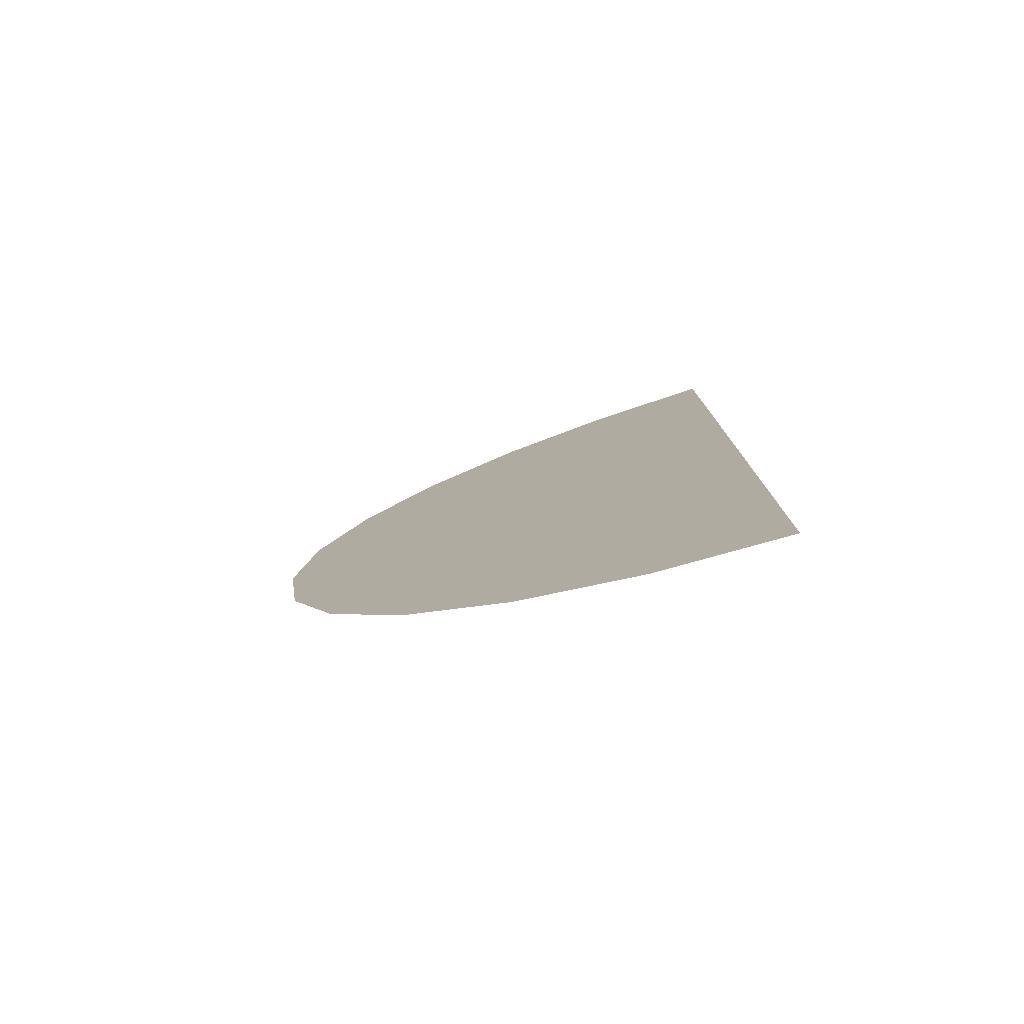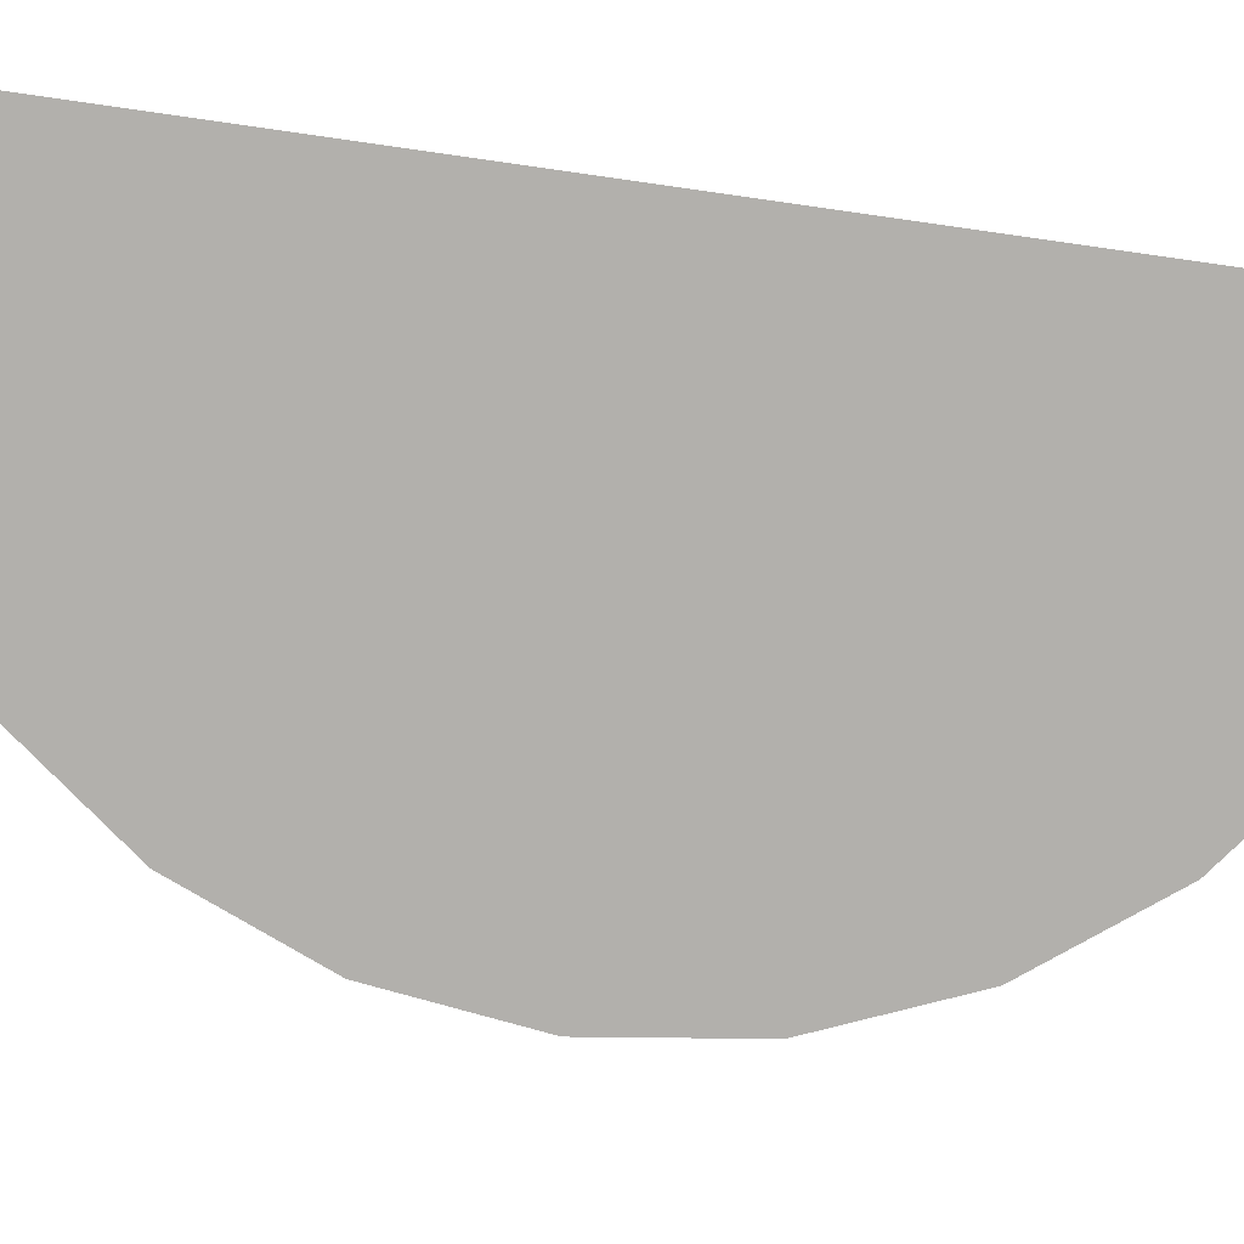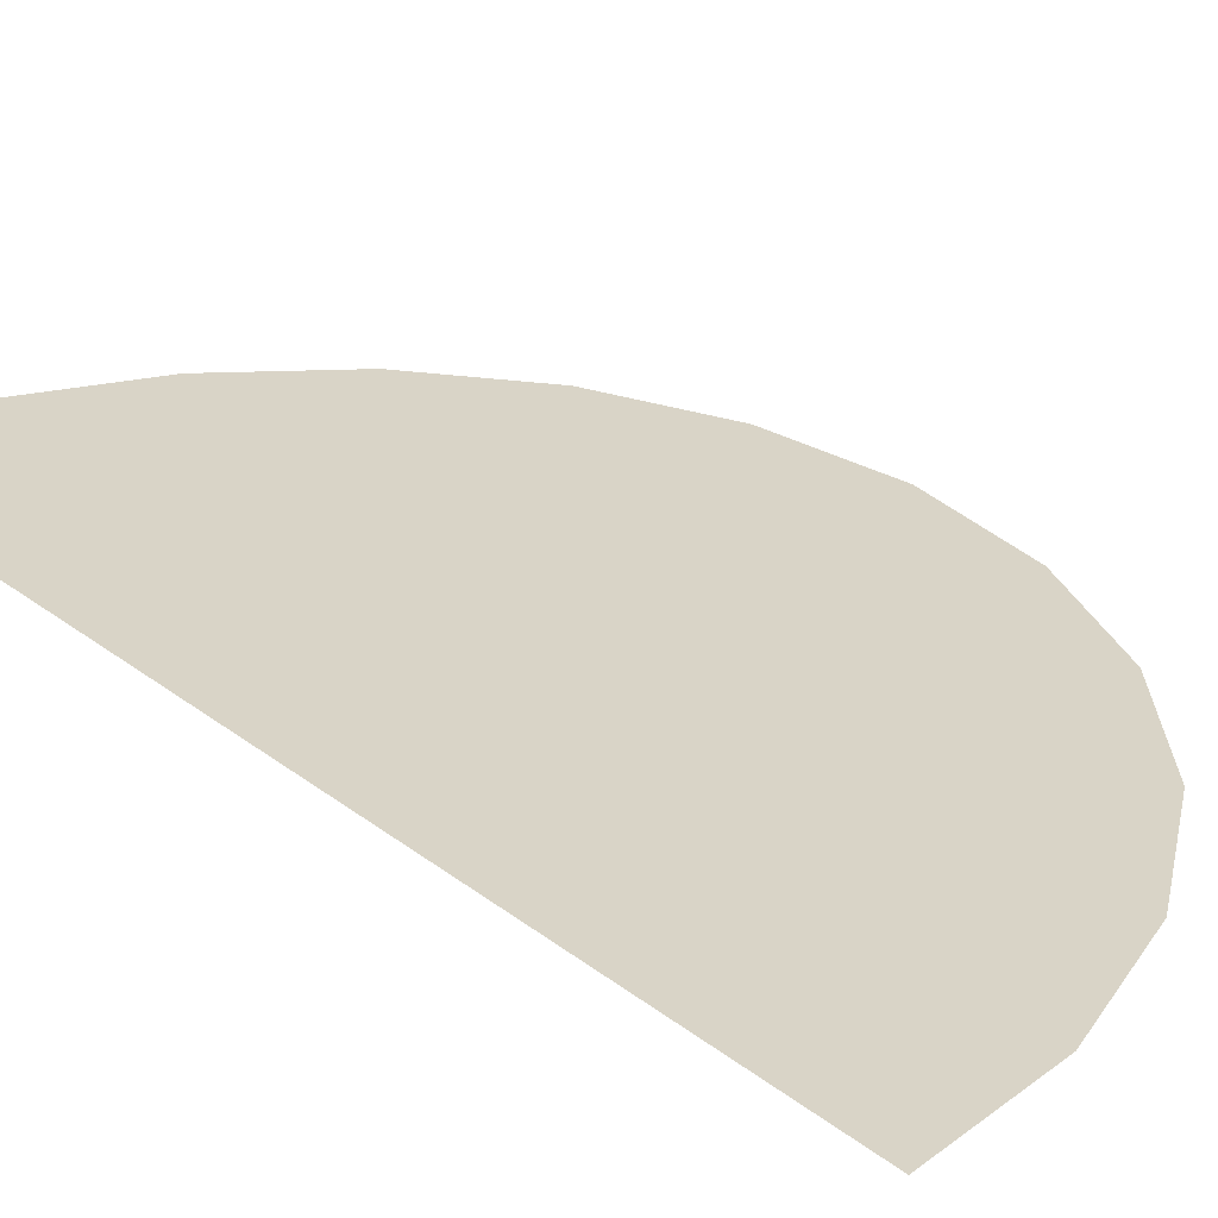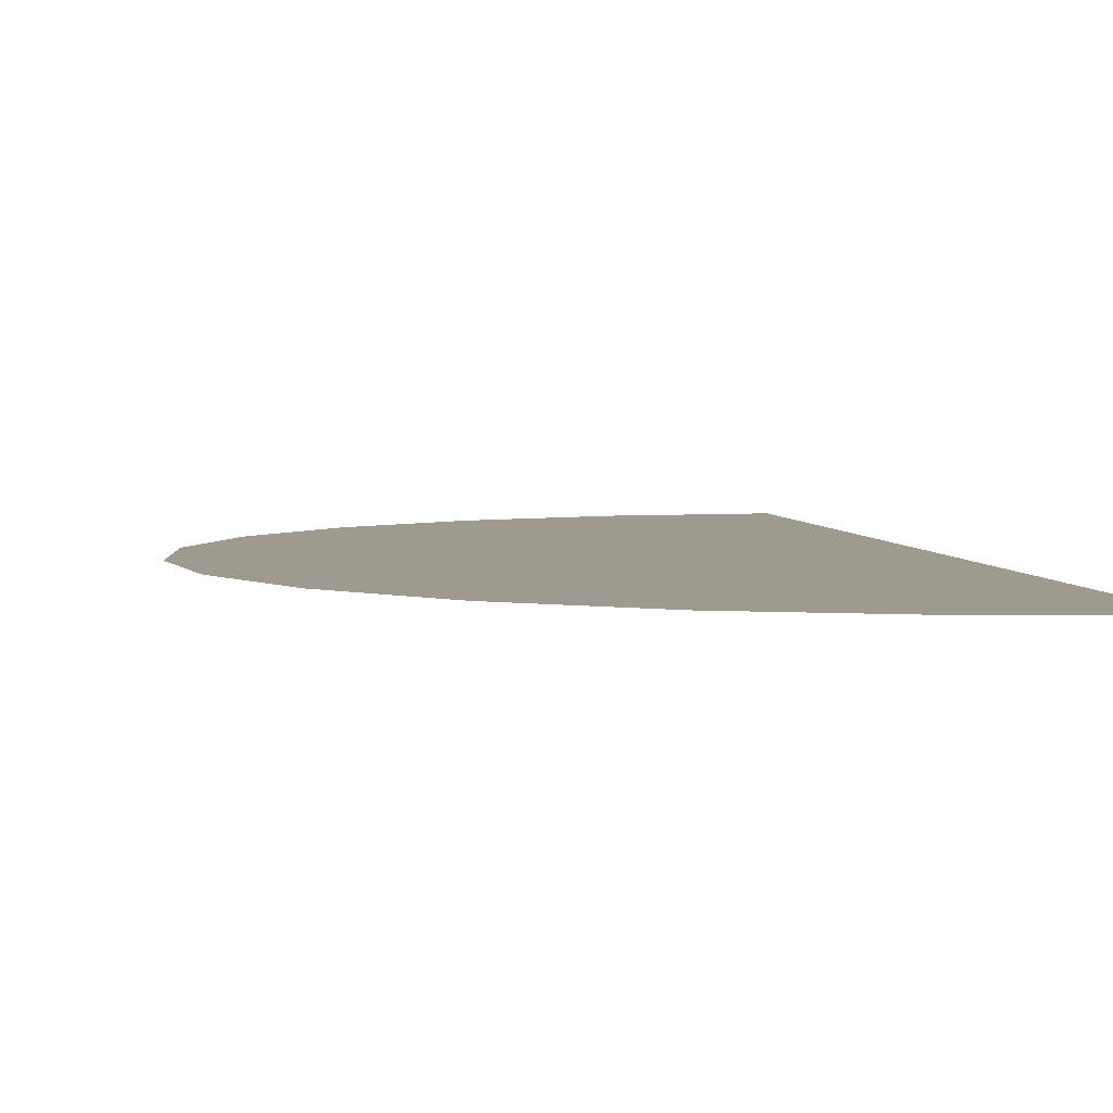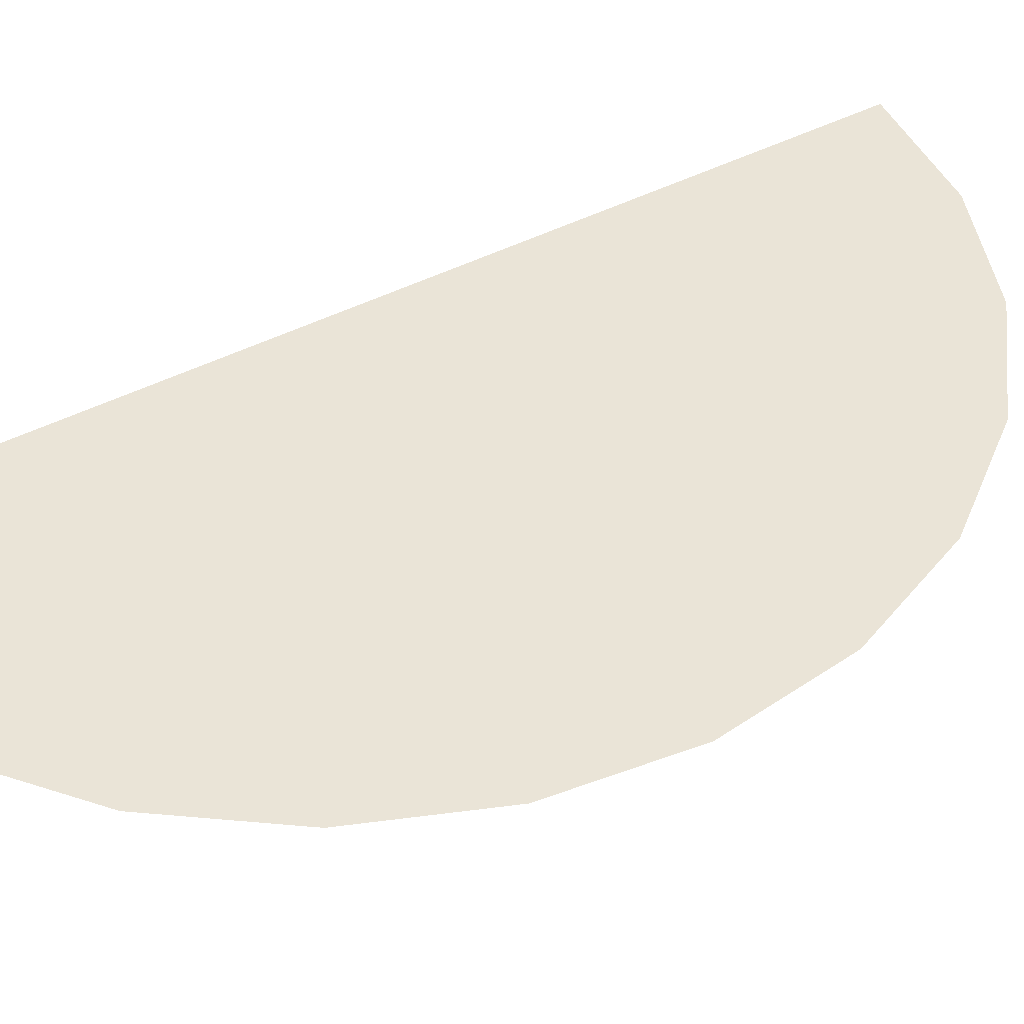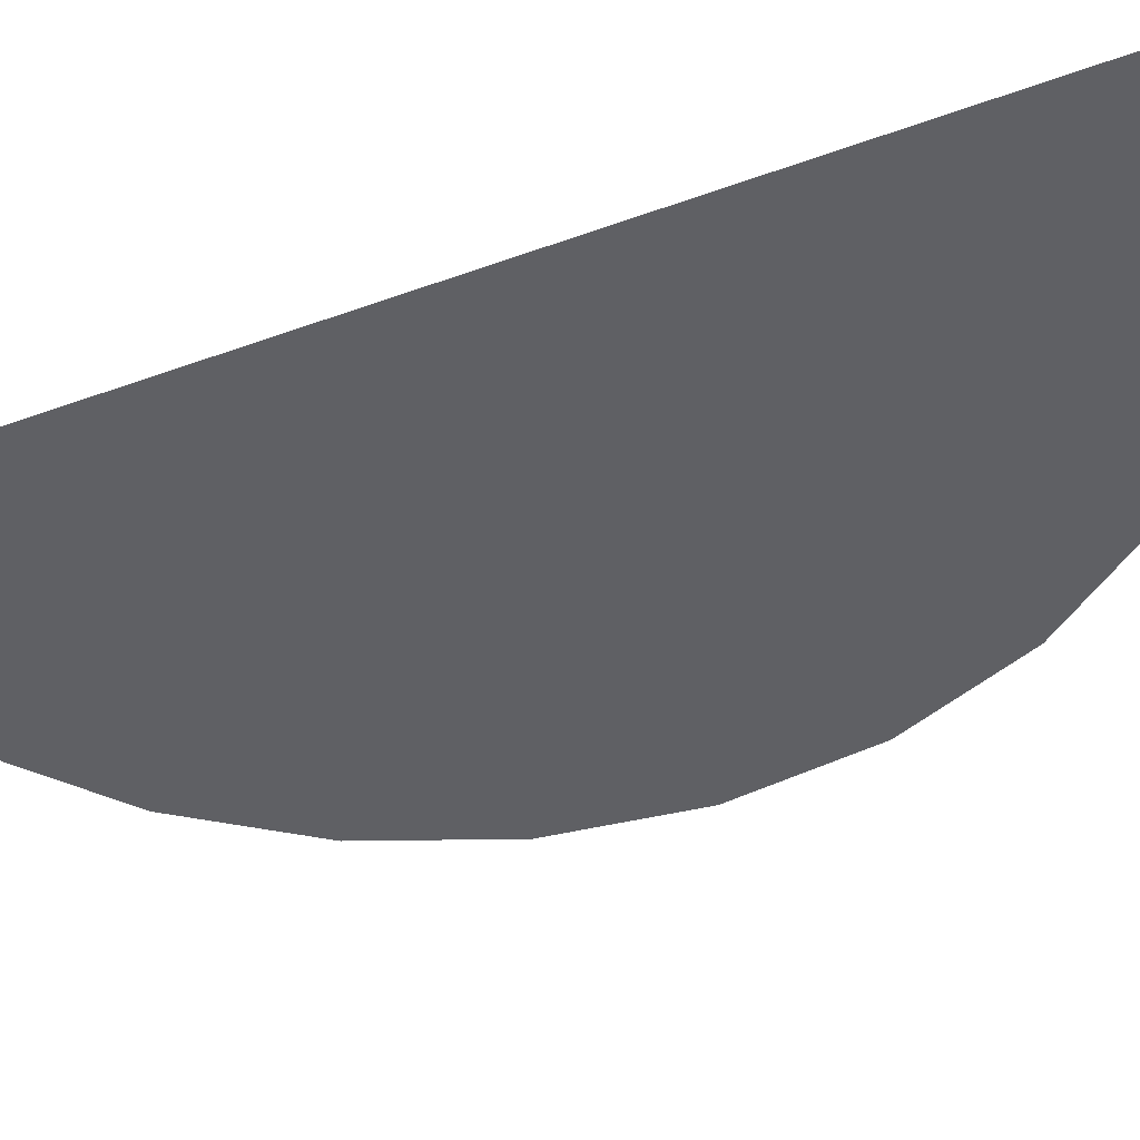
<metadata>
{"format":"obj","ext":"obj","renderer":"f3d","projection":"perspective","resolution":1024,"background":"white","views":[{"elev":-79.6,"azim":-162.8,"up":"+Y"},{"elev":-78.7,"azim":-98.1,"up":"+Z"},{"elev":28.4,"azim":-40.7,"up":"+Z"},{"elev":3.7,"azim":170.9,"up":"+Z"},{"elev":43.9,"azim":58.6,"up":"+Z"},{"elev":-43.6,"azim":-66.5,"up":"+Z"}]}
</metadata>
<code>
g ETFX_CirclePlaneHalf
v -6.722e-08 -0.5048 -8.593e-07
v 4.391e-09 -2.955e-10 -7.782e-07
v 0.1307 -0.4876 -8.593e-07
v 0.2524 -0.4372 -8.593e-07
v 0.357 -0.357 -8.593e-07
v 0.4372 -0.2524 -8.593e-07
v 0.4876 -0.1307 -8.593e-07
v 0.5048 -1.053e-07 -8.593e-07
v 0.4876 0.1307 -8.593e-07
v 0.4372 0.2524 -8.593e-07
v 0.357 0.357 -8.593e-07
v 0.2524 0.4372 -8.593e-07
v 0.1307 0.4876 -8.593e-07
v 2.638e-07 0.5048 -8.593e-07
g ETFX_CirclePlaneHalf_0
f 3 2 1
f 4 2 3
f 5 2 4
f 6 2 5
f 7 2 6
f 8 2 7
f 9 2 8
f 10 2 9
f 11 2 10
f 12 2 11
f 13 2 12
f 14 2 13

</code>
